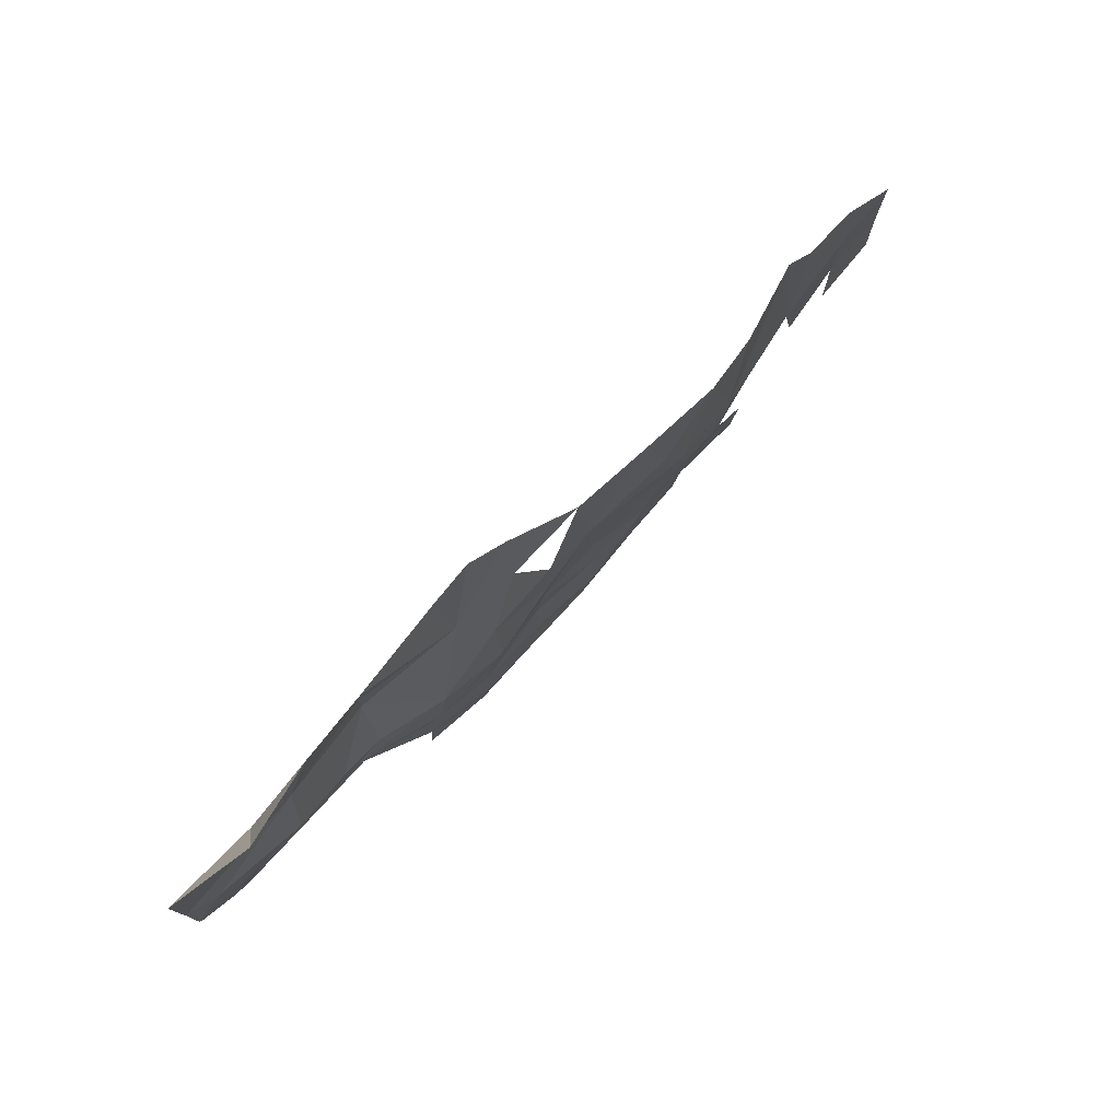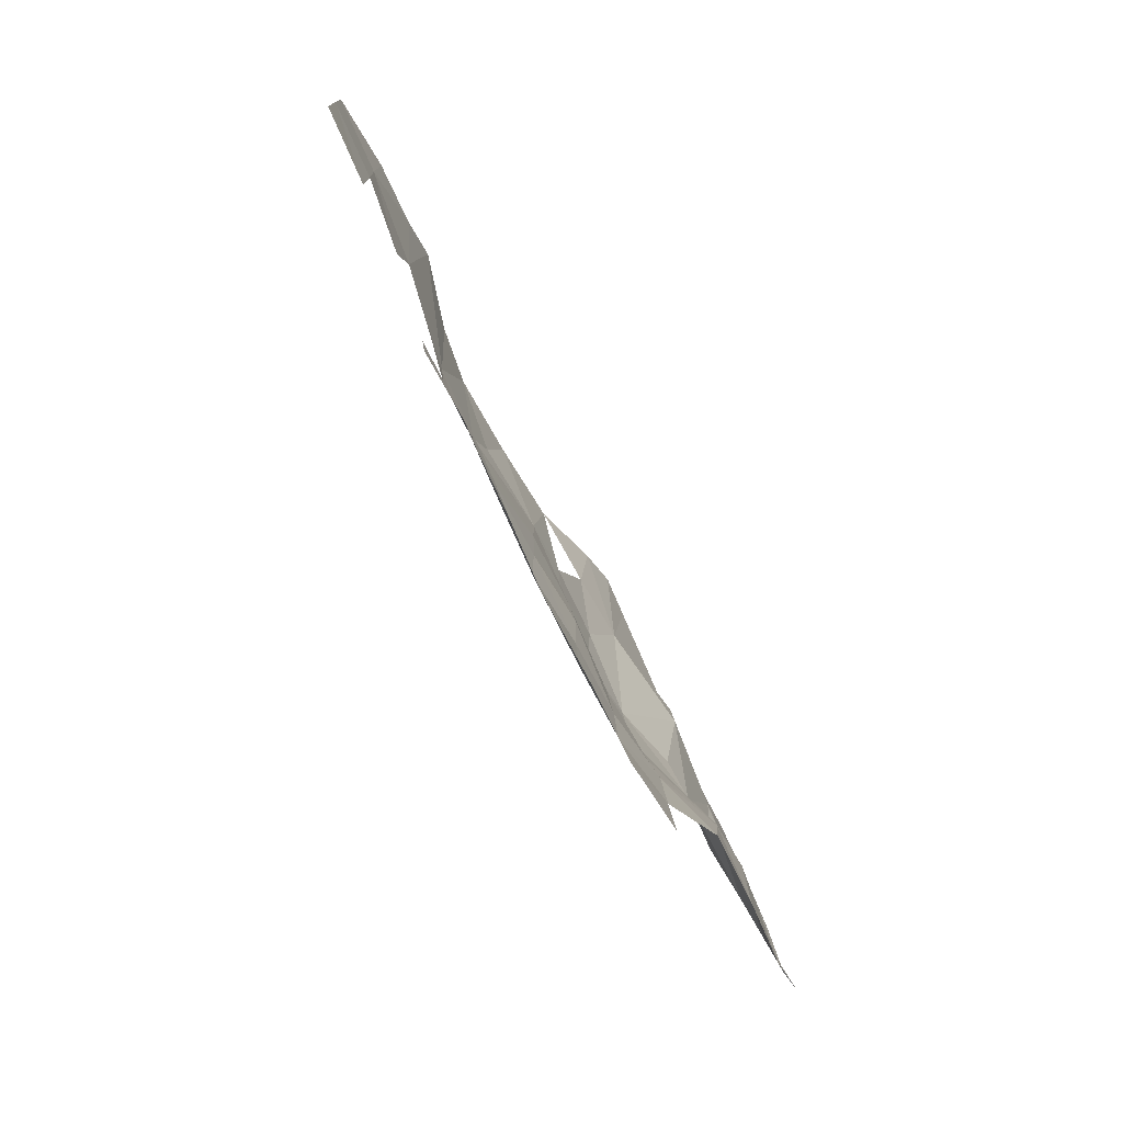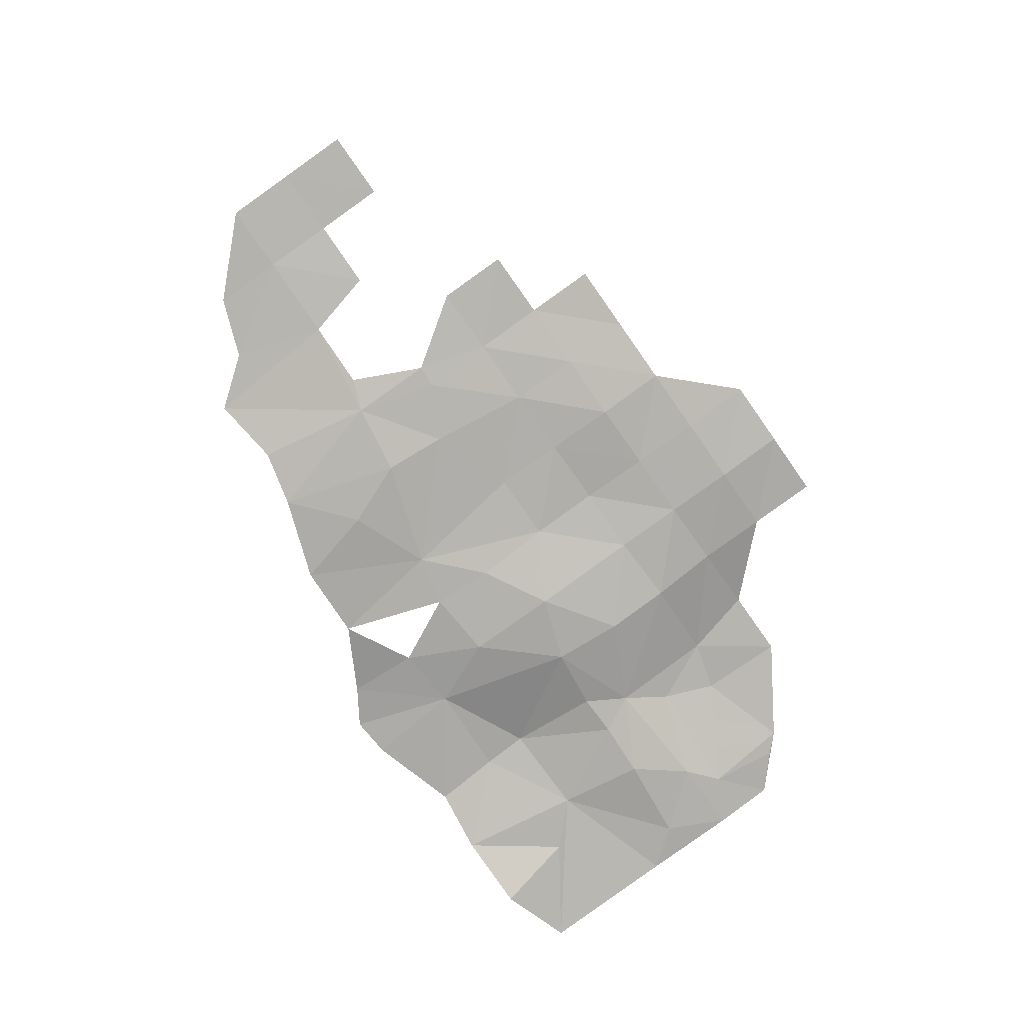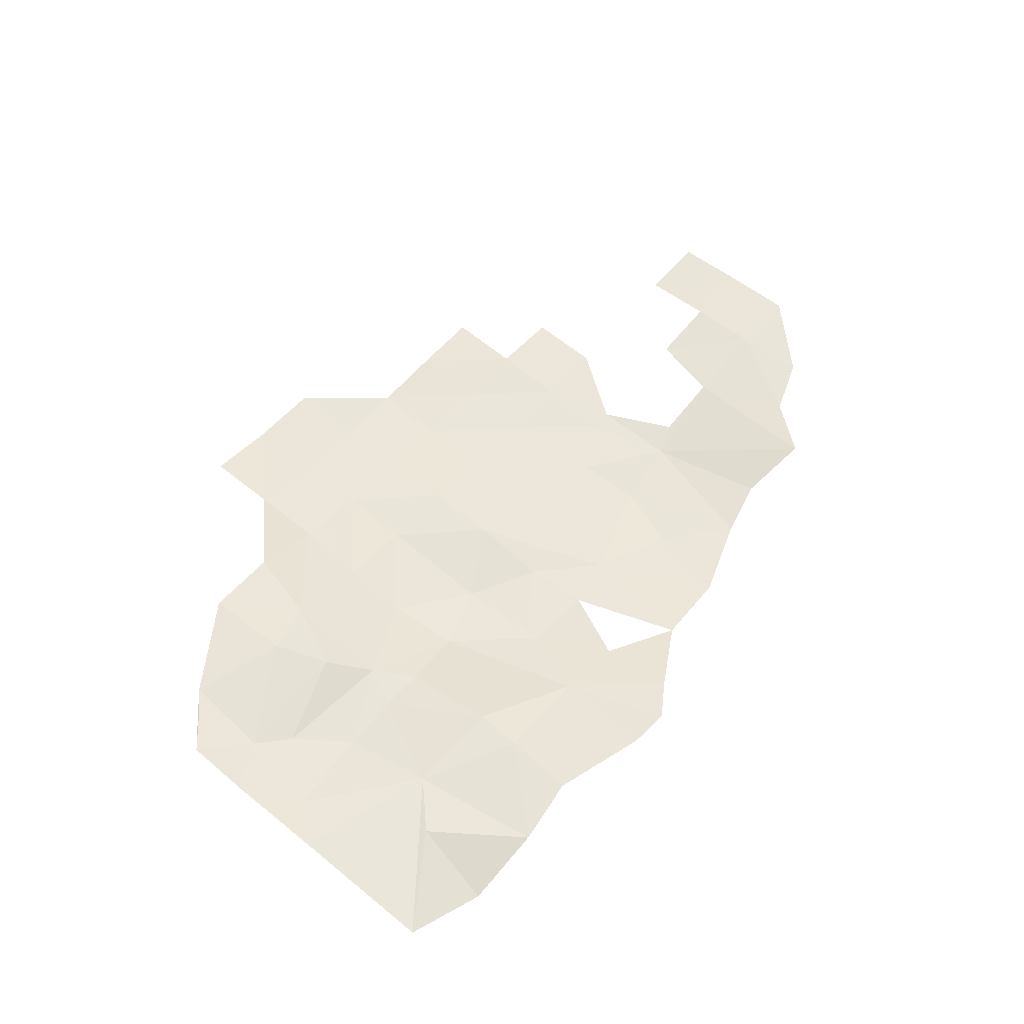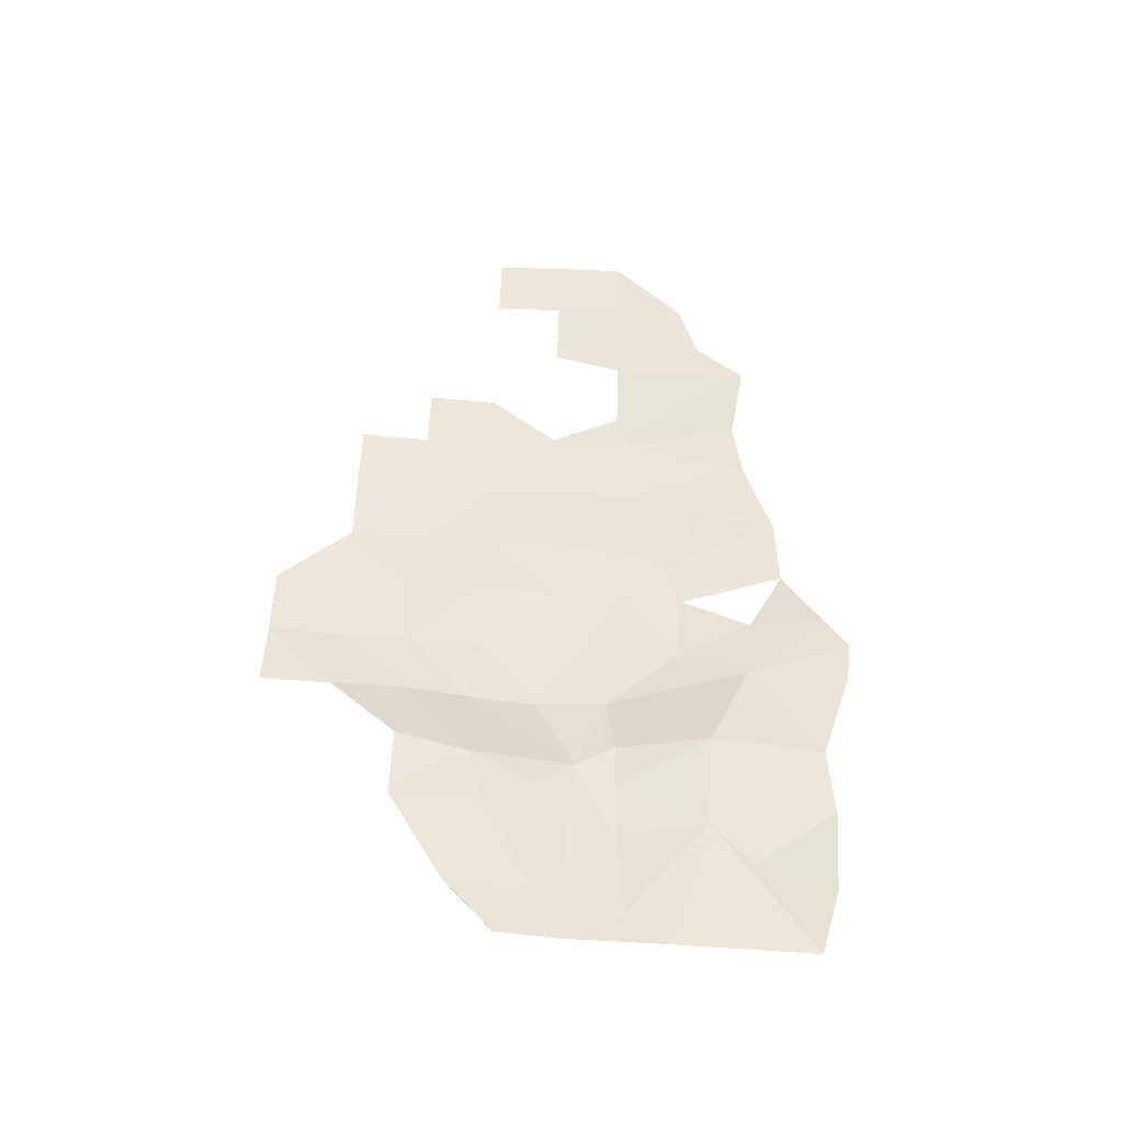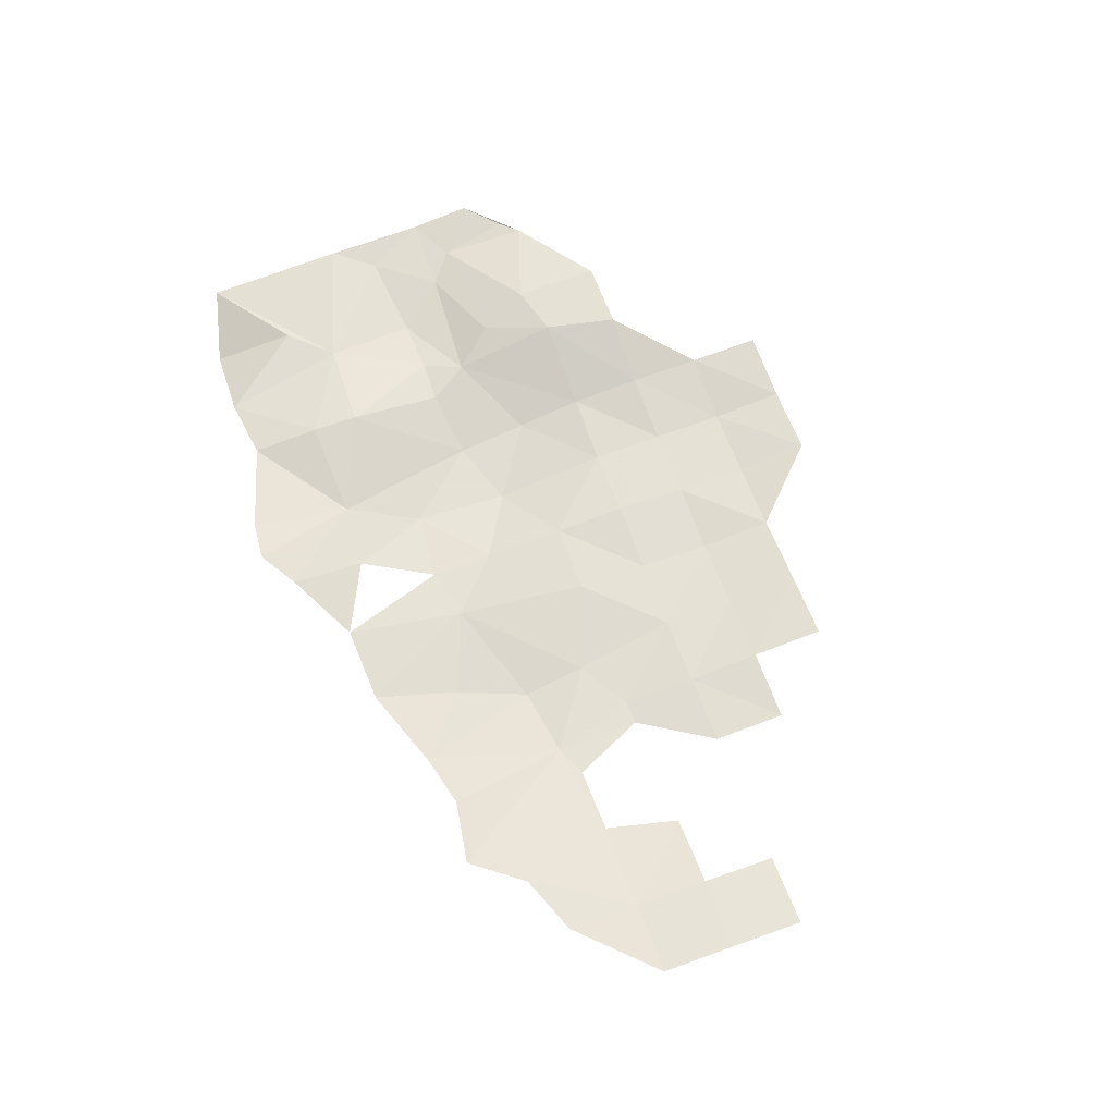
<metadata>
{"format":"obj","ext":"obj","renderer":"f3d","projection":"perspective","resolution":1024,"background":"white","views":[{"elev":76.0,"azim":132.2,"up":"+Y"},{"elev":-75.8,"azim":-64.0,"up":"+Y"},{"elev":-78.9,"azim":-54.8,"up":"+Z"},{"elev":54.4,"azim":129.6,"up":"+Z"},{"elev":49.5,"azim":91.6,"up":"+Z"},{"elev":61.9,"azim":-109.8,"up":"+Z"}]}
</metadata>
<code>
v 1507 -262.5 1170
v 1507 -256.5 1170
v 1501 -262.5 1170
v 1507 -268.5 1170
v 1501 -268.5 1170
v 1507 -274.4 1170
v 1501 -274.4 1171
v 1513 -268.5 1169
v 1514 -262.5 1169
v 1512 -254.6 1170
v 1515 -250.4 1170
v 1540 -247.5 1168
v 1538 -257.5 1168
v 1543 -256.5 1168
v 1533 -247.8 1168
v 1532 -254.9 1167
v 1529 -260.5 1167
v 1526 -250.3 1168
v 1571 -251 1170
v 1579 -246 1170
v 1572 -244.2 1168
v 1546 -244.2 1170
v 1540 -247.5 1168
v 1546 -250.5 1169
v 1533 -247.8 1168
v 1526 -250.3 1168
v 1532 -254.9 1167
v 1564 -262.3 1170
v 1562 -265.6 1170
v 1569 -262.1 1170
v 1572 -266.2 1171
v 1576 -261.3 1170
v 1579 -266.3 1171
v 1575 -268.3 1171
v 1579 -257.9 1171
v 1568 -254.6 1170
v 1560 -254.3 1171
v 1560 -262.2 1170
v 1554 -263 1168
v 1552 -250.9 1169
v 1549 -257 1168
v 1546 -250.5 1169
v 1546 -244.2 1170
v 1549 -265 1168
v 1555 -269.1 1169
v 1579 -246 1170
v 1568 -254.6 1170
v 1579 -257.9 1171
v 1571 -251 1170
v 1560 -250.4 1171
v 1560 -254.3 1171
v 1566 -244.1 1169
v 1572 -244.2 1168
v 1560 -244.7 1170
v 1552 -250.9 1169
v 1552 -242.4 1170
v 1549 -242.1 1170
v 1546 -244.2 1170
v 1565 -268.9 1172
v 1562 -274.4 1172
v 1567 -273.1 1173
v 1567 -280.4 1173
v 1561 -280.4 1173
v 1555 -280.4 1171
v 1555 -274.6 1170
v 1562 -265.6 1170
v 1572 -266.2 1171
v 1575 -268.3 1171
v 1574 -275.6 1172
v 1576 -274.1 1172
v 1579 -271.4 1172
v 1579 -266.3 1171
v 1555 -269.1 1169
v 1554 -263 1168
v 1549 -274.4 1169
v 1549 -265 1168
v 1543 -268.4 1169
v 1543 -261.8 1168
v 1549 -257 1168
v 1543 -256.5 1168
v 1546 -250.5 1169
v 1538 -257.5 1168
v 1537 -268.4 1169
v 1530 -265.9 1168
v 1529 -260.5 1167
v 1523 -261.4 1168
v 1526 -250.3 1168
v 1521 -251.4 1168
v 1515 -250.4 1170
v 1514 -262.5 1169
v 1520 -262.5 1168
v 1523 -268.5 1168
v 1525 -268.4 1168
v 1525 -274.4 1169
v 1519 -274.4 1169
v 1519 -280.4 1169
v 1525 -280.4 1170
v 1531 -280.4 1169
v 1531 -286.4 1170
v 1525 -286.4 1170
v 1537 -286.4 1170
v 1537 -280.4 1169
v 1543 -280.4 1170
v 1543 -286.4 1170
v 1543 -292.4 1171
v 1549 -286.4 1170
v 1549 -292.4 1171
v 1555 -286.4 1171
v 1555 -292.4 1172
v 1549 -280.4 1170
v 1543 -274.4 1170
v 1537 -274.4 1169
v 1531 -274.4 1169
f 3 1 2
f 2 1 10
f 11 10 9
f 10 1 9
f 9 1 8
f 8 1 4
f 1 3 4
f 7 6 5
f 6 4 5
f 4 3 5
f 14 12 13
f 12 15 13
f 15 16 13
f 13 16 17
f 16 18 17
f 21 19 20
f 24 22 23
f 27 25 26
f 30 28 29
f 28 38 29
f 29 38 39
f 45 39 44
f 44 39 41
f 43 42 40
f 42 41 40
f 41 39 40
f 40 39 37
f 39 38 37
f 38 28 37
f 37 28 36
f 28 30 36
f 30 32 36
f 36 32 35
f 35 32 33
f 34 33 31
f 33 32 31
f 32 30 31
f 30 29 31
f 48 46 47
f 46 49 47
f 47 50 51
f 51 50 55
f 58 55 57
f 57 55 56
f 56 55 54
f 55 50 54
f 54 50 52
f 50 47 52
f 47 49 52
f 49 53 52
f 61 59 60
f 84 113 83
f 113 112 83
f 83 112 77
f 112 111 77
f 77 111 75
f 111 110 75
f 75 110 65
f 60 65 64
f 65 110 64
f 64 110 106
f 104 106 103
f 106 110 103
f 110 111 103
f 111 112 103
f 103 112 102
f 112 113 102
f 102 113 98
f 98 113 94
f 94 113 93
f 113 84 93
f 93 84 86
f 89 86 88
f 88 86 87
f 87 86 85
f 86 84 85
f 85 84 82
f 84 83 82
f 83 77 82
f 77 78 82
f 82 78 80
f 81 80 79
f 80 78 79
f 79 78 76
f 78 77 76
f 77 75 76
f 76 75 73
f 75 65 73
f 74 73 66
f 73 65 66
f 65 60 66
f 60 59 66
f 66 59 67
f 67 59 68
f 59 61 68
f 72 68 71
f 68 70 71
f 71 70 69
f 70 68 69
f 68 61 69
f 69 61 62
f 61 60 62
f 62 60 63
f 60 64 63
f 63 64 108
f 64 106 108
f 109 108 107
f 108 106 107
f 107 106 105
f 106 104 105
f 105 104 101
f 104 103 101
f 103 102 101
f 102 98 101
f 101 98 99
f 100 99 97
f 99 98 97
f 98 94 97
f 97 94 96
f 96 94 95
f 95 94 92
f 94 93 92
f 93 86 92
f 92 86 91
f 91 86 90
f 86 89 90

</code>
